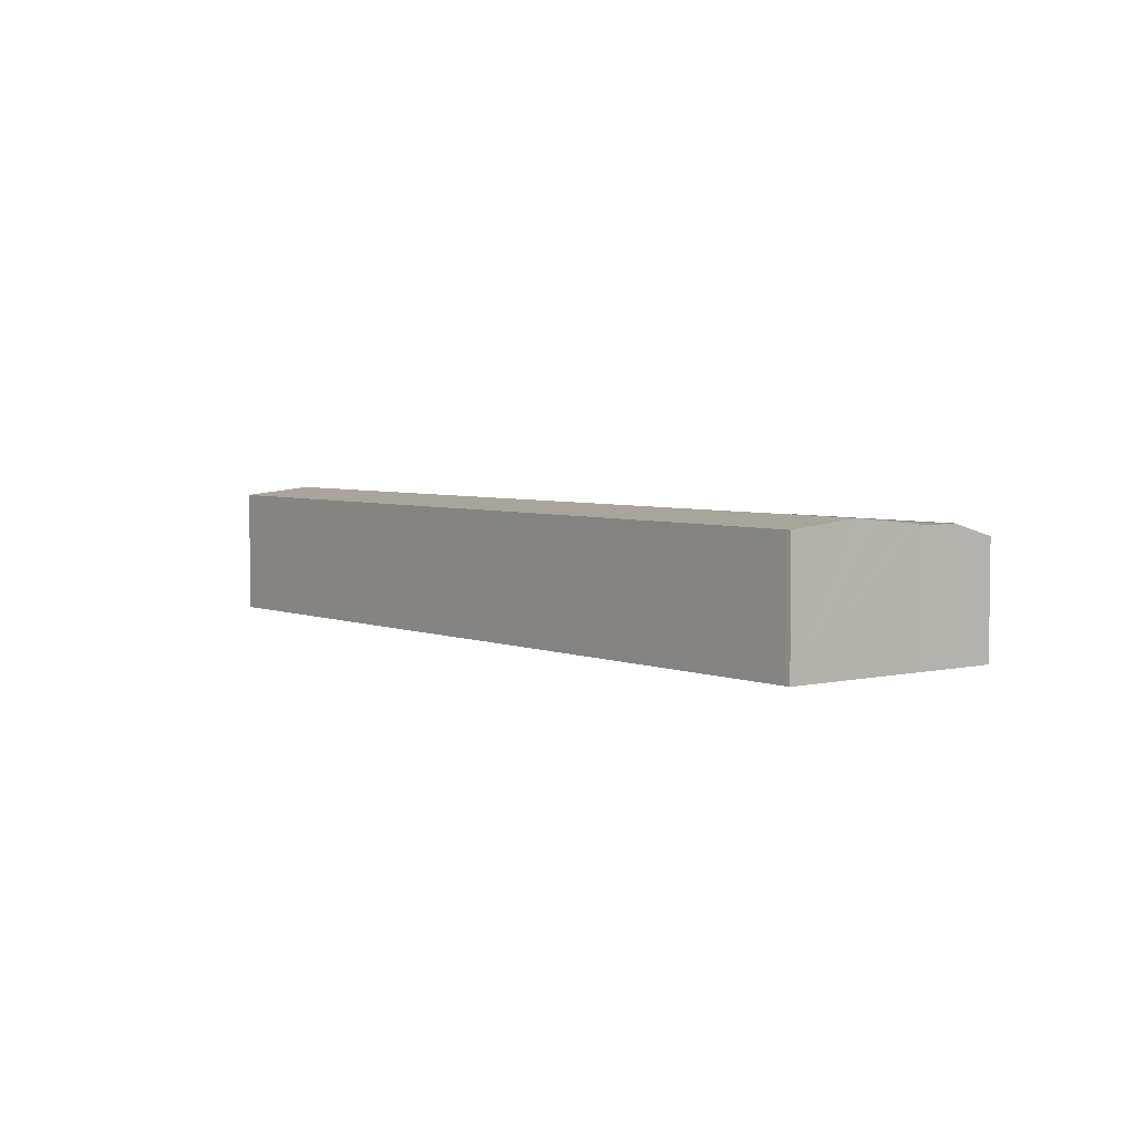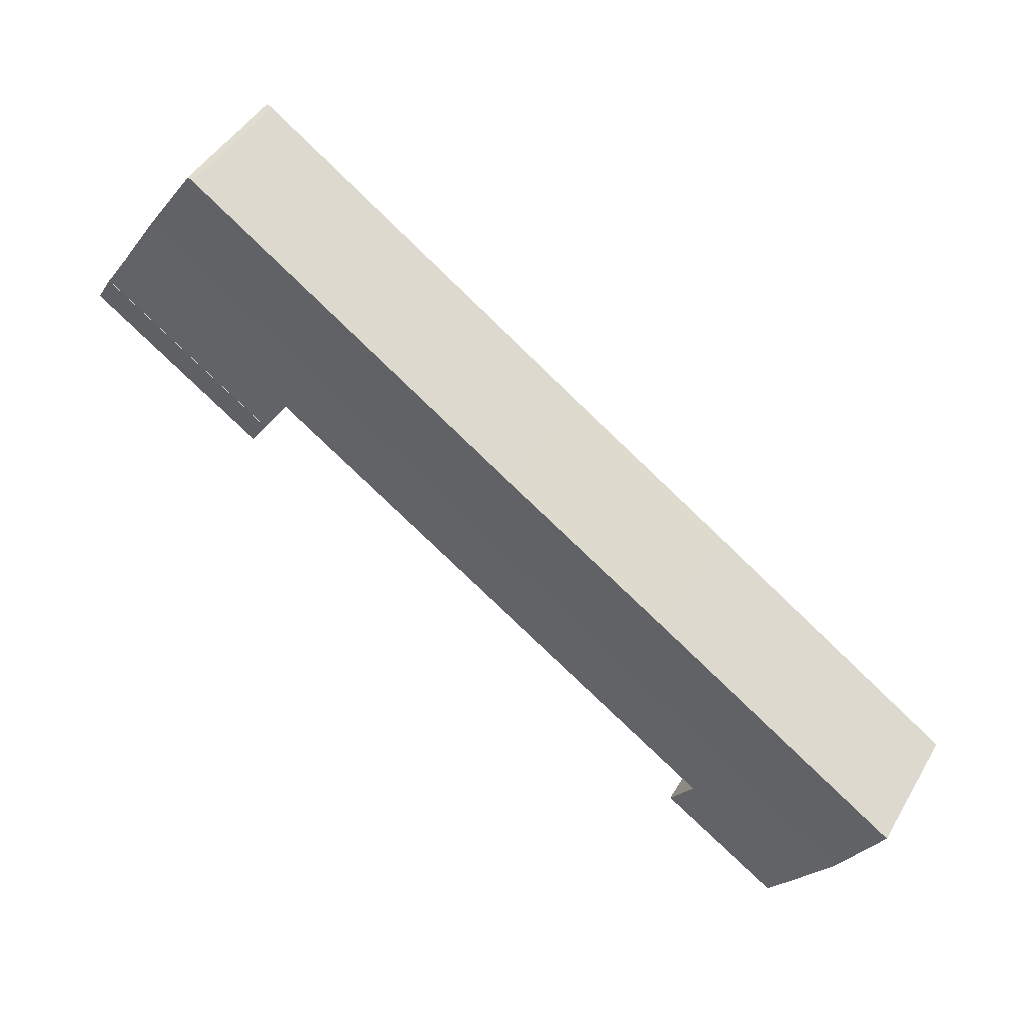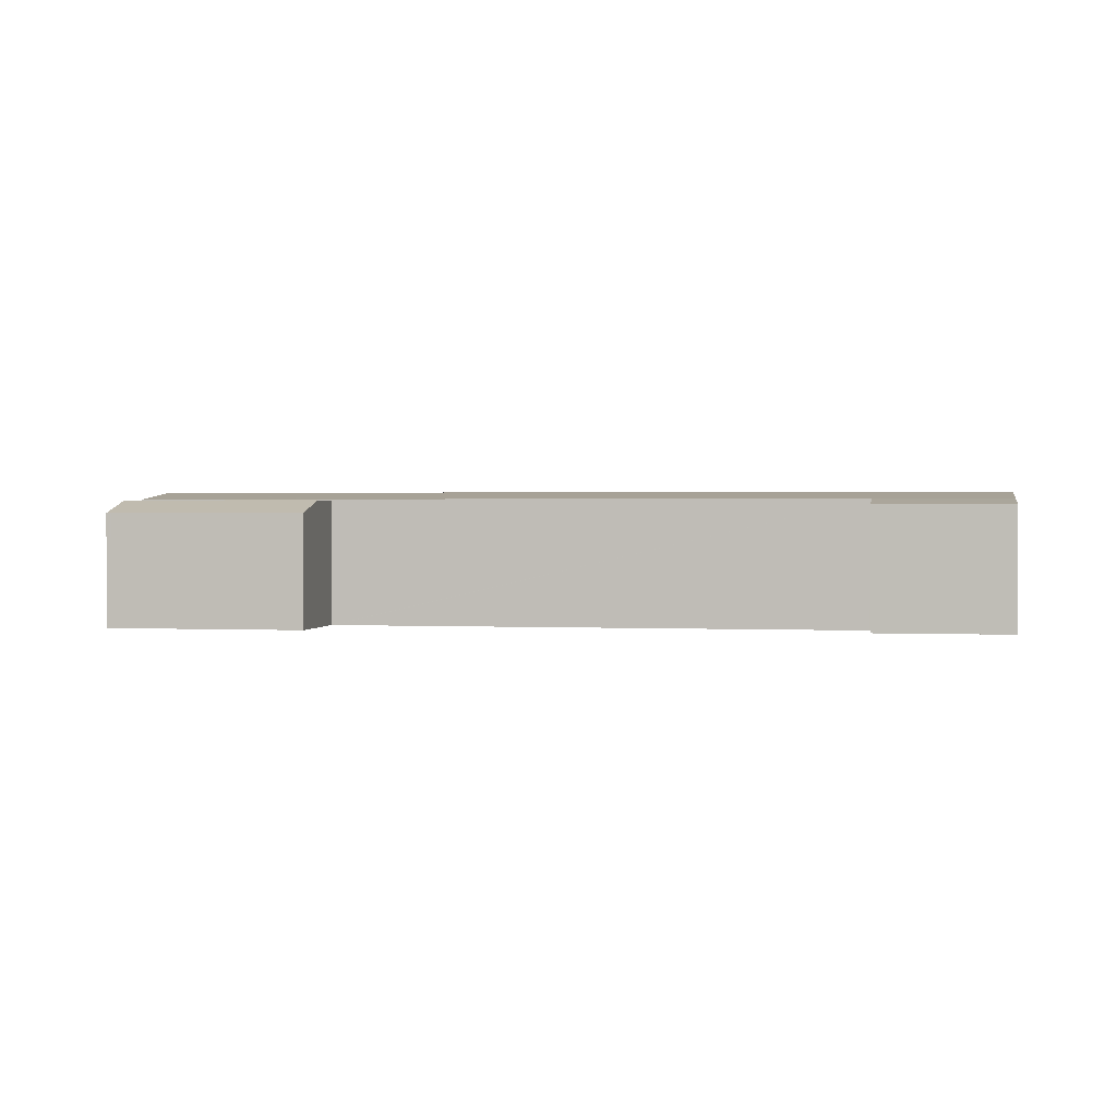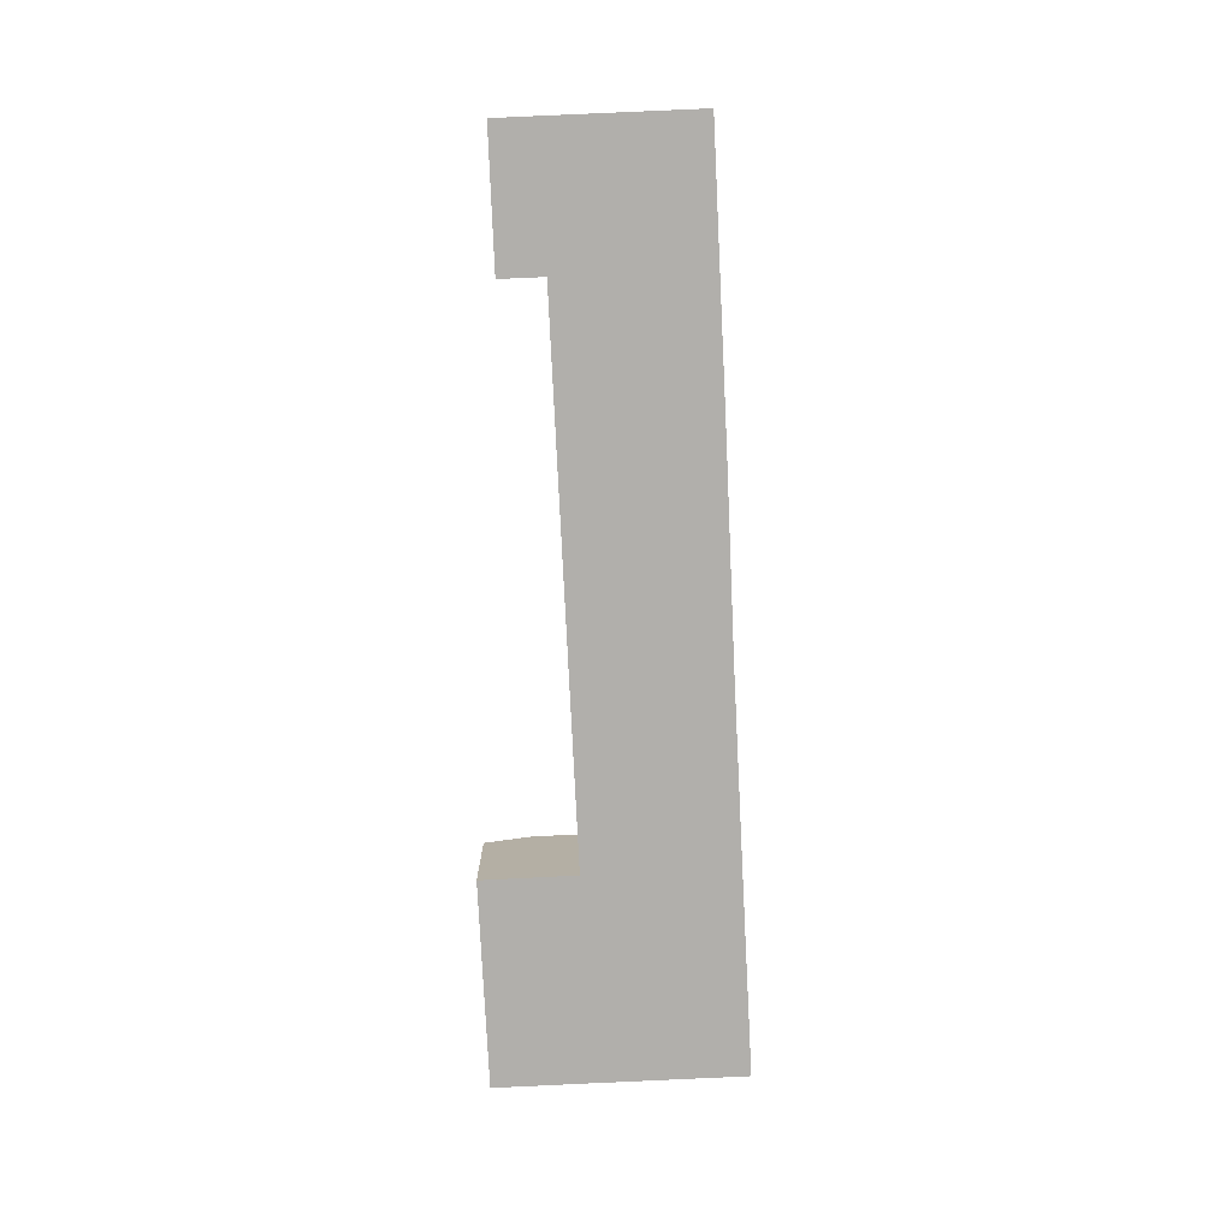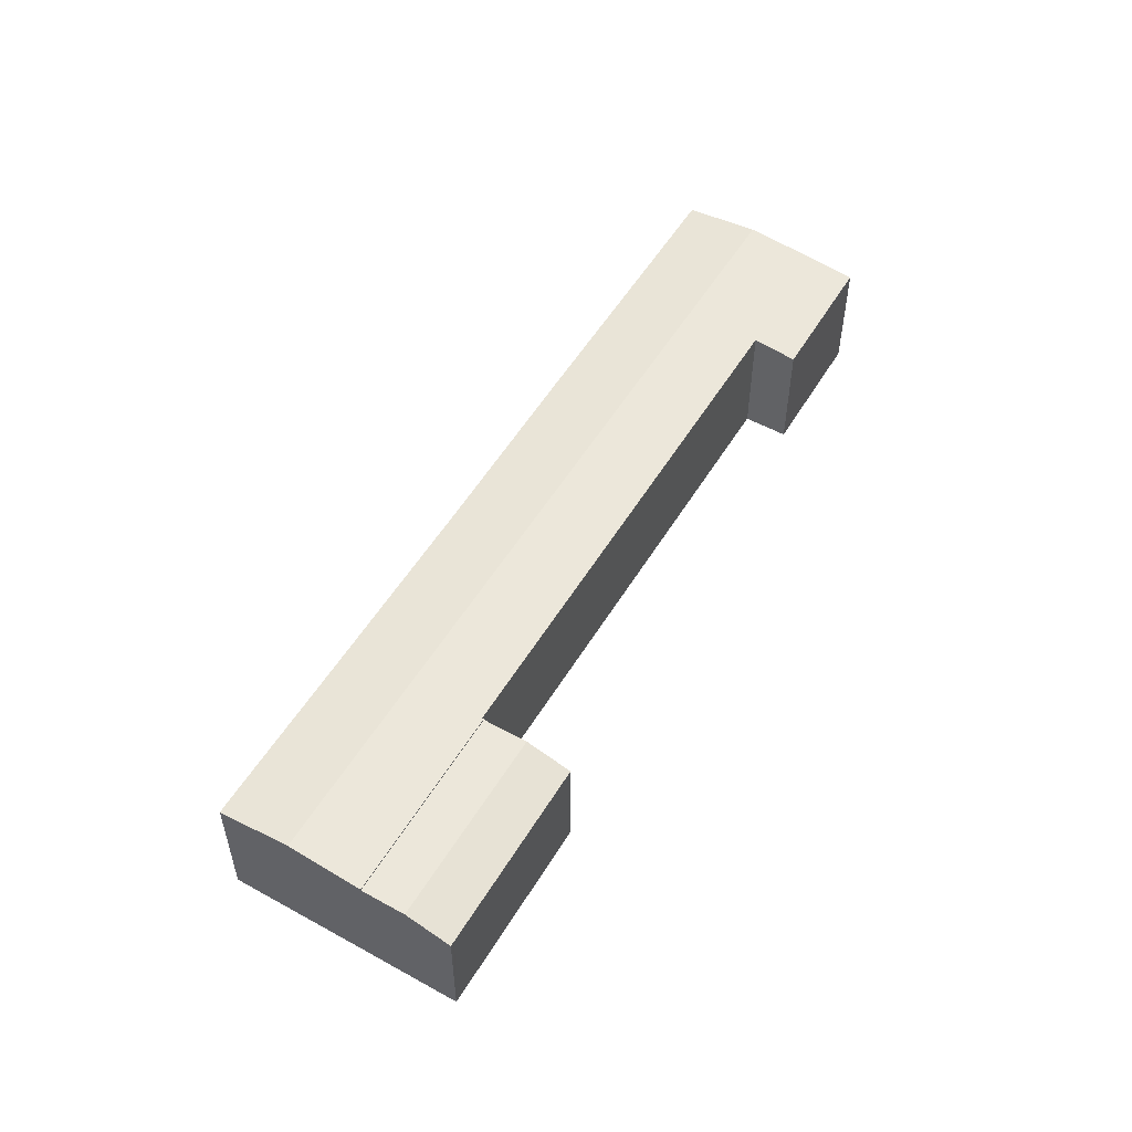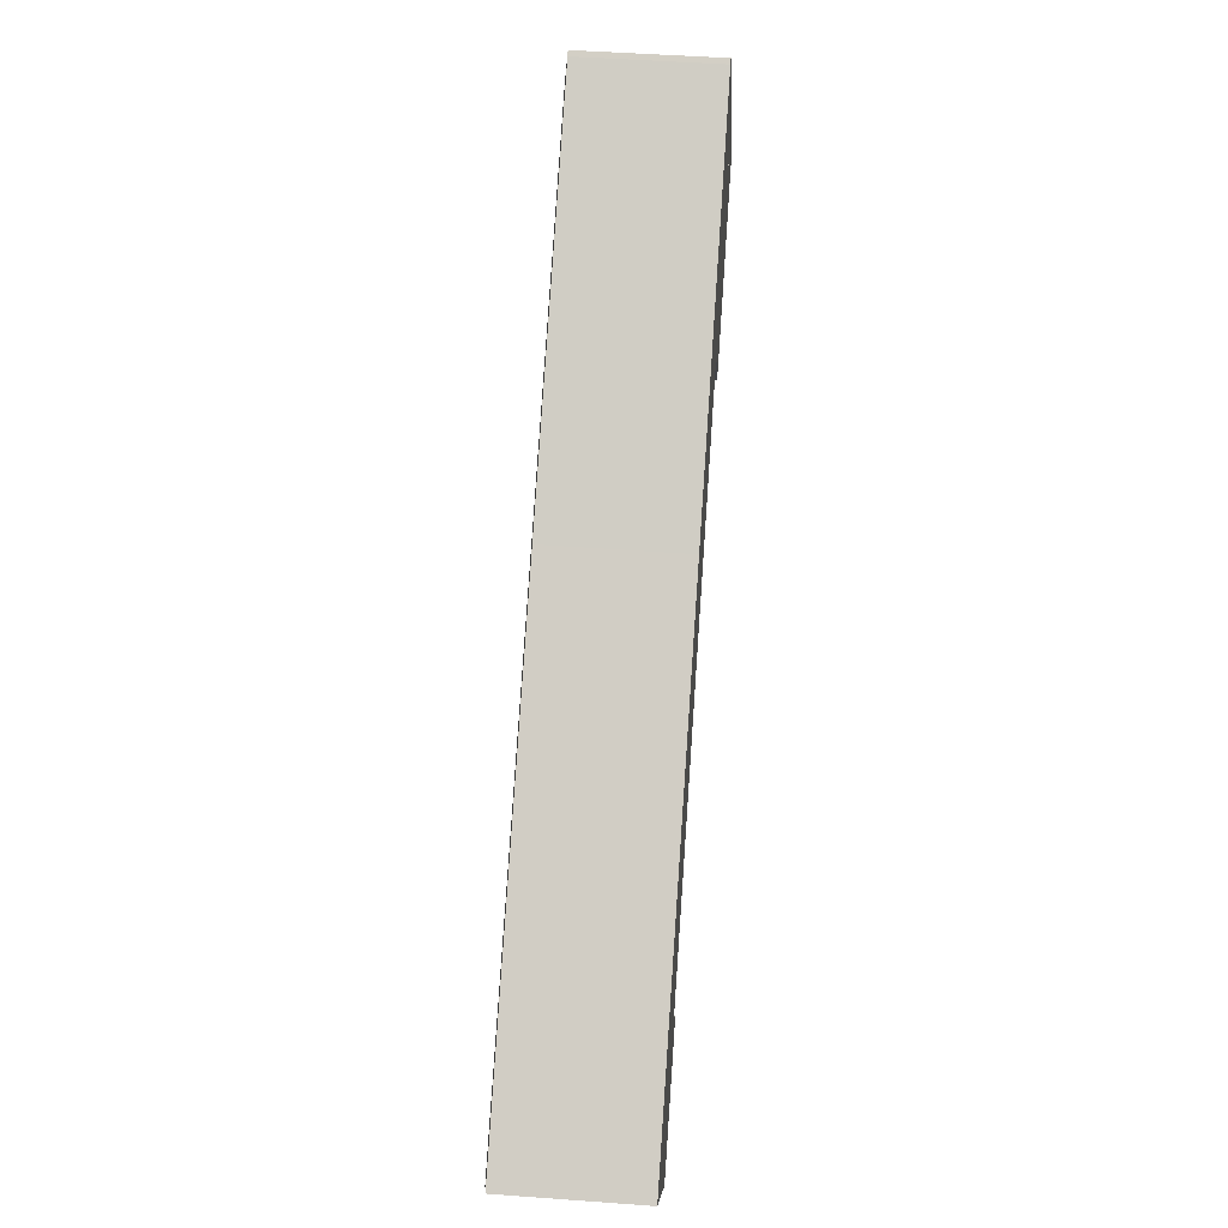
<metadata>
{"format":"obj","ext":"obj","renderer":"f3d","projection":"perspective","resolution":1024,"background":"white","views":[{"elev":4.3,"azim":17.3,"up":"+Y"},{"elev":45.1,"azim":-151.3,"up":"+Z"},{"elev":1.3,"azim":155.7,"up":"+Y"},{"elev":-78.2,"azim":-121.9,"up":"+Y"},{"elev":53.9,"azim":85.9,"up":"+Y"},{"elev":47.9,"azim":-85.3,"up":"+Z"}]}
</metadata>
<code>
v  41.52 7.83 13.85
v  50.22 7.83 23.36
v  51.84 7.83 21.02
v  39.88 7.83 16.2
v  39.88 -9.918e-16 16.2
v  50.22 -1.43e-15 23.36
v  51.84 -1.287e-15 21.02
v  41.52 -8.478e-16 13.85
v  6.656 7.621 -9.74
v  13.75 7.588 -5.148
v  6.752 7.595 -9.926
v  12.23 7.913 -2.933
v  5.289 7.913 -7.74
v  37.11 8.374 20.04
v  12.19 7.922 -2.859
v  9.639 8.374 1.032
v  12.25 7.922 -2.811
v  39.74 7.924 16.24
v  47.52 8.374 27.25
v  39.81 7.924 16.29
v  39.88 7.913 16.2
v  49.64 8.012 24.19
v  50.22 7.913 23.36
v  48.48 8.211 25.87
v  2.616 8.374 -3.829
v  44.63 7.924 30.88
v  44.9 7.925 31.05
v  34.64 7.928 23.91
v  34.5 7.928 23.81
v  24.92 7.93 17.16
v  14.91 7.924 10.31
v  7.035 7.924 4.861
v  5.126 7.924 3.54
v  0 7.923 4.851e-16
v  12.19 1.751e-16 -2.859
v  13.75 3.152e-16 -5.148
v  12.23 1.796e-16 -2.933
v  44.9 -1.901e-15 31.05
v  47.52 -1.669e-15 27.25
v  48.48 -1.584e-15 25.87
v  49.64 -1.481e-15 24.19
v  6.752 6.078e-16 -9.926
v  39.81 -9.973e-16 16.29
v  39.74 -9.943e-16 16.24
v  12.25 1.721e-16 -2.811
v  6.656 5.964e-16 -9.74
v  5.289 4.739e-16 -7.74
v  2.616 2.345e-16 -3.829
v  0 0 0
v  5.126 -2.168e-16 3.54
v  7.035 -2.977e-16 4.861
v  14.91 -6.311e-16 10.31
v  24.92 -1.051e-15 17.16
v  34.5 -1.458e-15 23.81
v  34.64 -1.464e-15 23.91
v  44.63 -1.891e-15 30.88
v  53.29 7.051 18.52
v  51.84 7.853 21.02
v  53.48 7.051 18.65
v  53.18 7.051 18.45
v  43.3 7.051 11.57
v  43.16 7.051 11.48
v  41.52 7.853 13.85
v  53.48 -1.142e-15 18.65
v  53.29 -1.134e-15 18.52
v  43.16 -7.029e-16 11.48
v  53.18 -1.129e-15 18.45
v  43.3 -7.087e-16 11.57
g defaultobject
f 1 2 3
f 2 1 4
f 5 2 4
f 2 5 6
f 6 3 2
f 3 6 7
f 7 1 3
f 1 7 8
f 8 4 1
f 4 8 5
f 8 6 5
f 6 8 7
f 9 10 11
f 10 9 12
f 12 9 13
f 14 15 16
f 15 14 17
f 17 14 18
f 18 14 19
f 18 19 20
f 20 19 21
f 21 19 22
f 21 22 23
f 22 19 24
f 16 13 25
f 13 16 15
f 13 15 12
f 19 26 27
f 26 19 28
f 28 19 14
f 28 14 29
f 29 14 30
f 30 14 16
f 30 16 31
f 31 16 32
f 32 16 33
f 33 16 25
f 33 25 34
f 35 12 15
f 12 35 10
f 10 35 36
f 36 35 37
f 38 19 27
f 19 38 24
f 24 38 22
f 22 38 23
f 23 38 6
f 6 38 39
f 6 39 40
f 6 40 41
f 10 42 11
f 42 10 36
f 6 21 23
f 21 6 5
f 43 18 20
f 18 43 17
f 17 43 44
f 17 44 45
f 17 45 15
f 15 45 35
f 11 46 9
f 46 11 42
f 46 13 9
f 13 46 25
f 25 46 34
f 34 46 47
f 34 47 48
f 34 48 49
f 21 43 20
f 43 21 5
f 49 33 34
f 33 49 50
f 33 50 32
f 32 50 51
f 32 51 31
f 31 51 52
f 31 52 30
f 30 52 53
f 30 53 29
f 29 53 54
f 29 54 28
f 28 54 26
f 26 54 55
f 26 55 56
f 26 38 27
f 38 26 56
f 53 43 54
f 43 53 44
f 44 53 45
f 45 53 52
f 45 52 51
f 45 51 50
f 45 50 35
f 35 50 37
f 37 50 36
f 36 50 42
f 42 50 46
f 46 50 49
f 46 49 48
f 46 48 47
f 56 39 38
f 39 56 55
f 39 55 40
f 40 55 41
f 41 55 6
f 6 55 5
f 5 55 43
f 43 55 54
f 57 58 59
f 58 57 60
f 58 60 61
f 58 61 62
f 58 62 63
f 8 58 63
f 58 8 7
f 7 59 58
f 59 7 64
f 64 57 59
f 57 64 60
f 60 64 61
f 61 64 62
f 62 64 65
f 62 65 66
f 66 65 67
f 66 67 68
f 62 8 63
f 8 62 66
f 8 64 7
f 64 8 65
f 65 8 67
f 67 8 68
f 68 8 66

</code>
